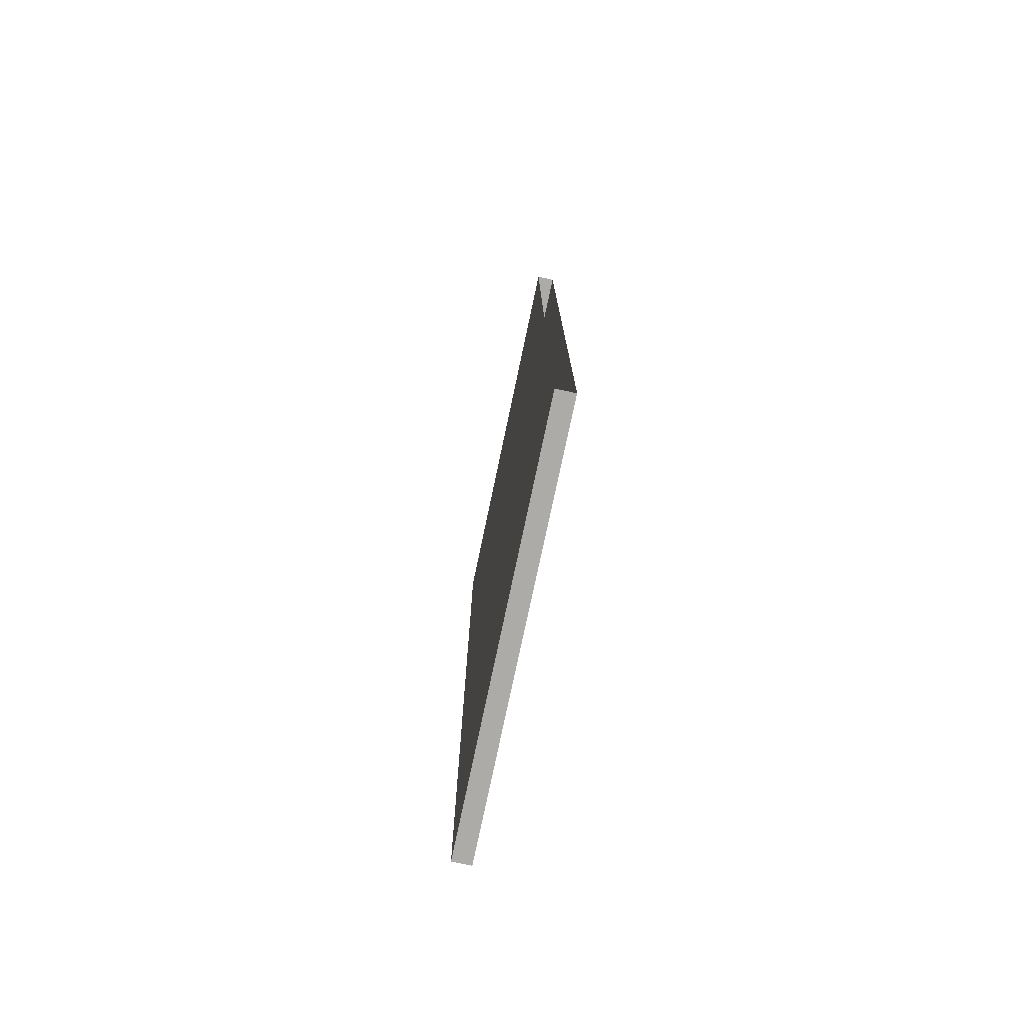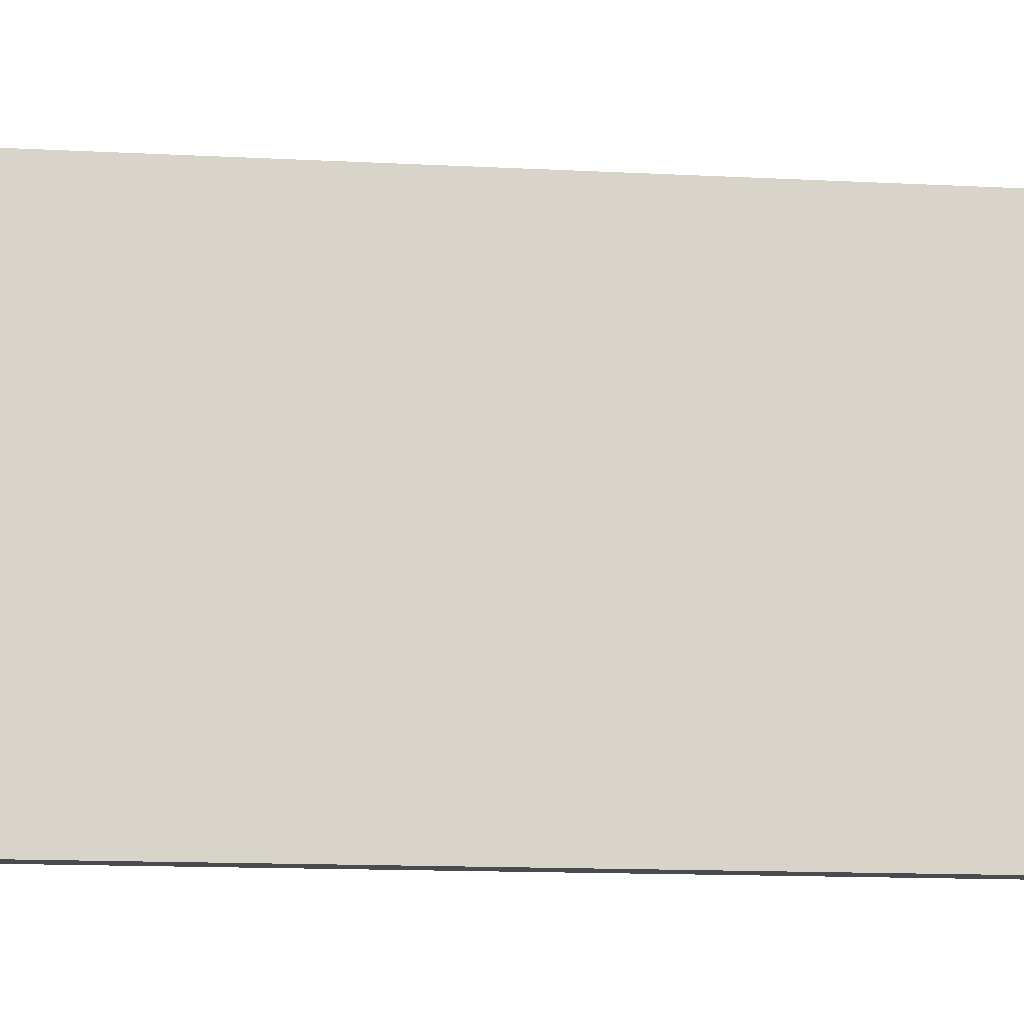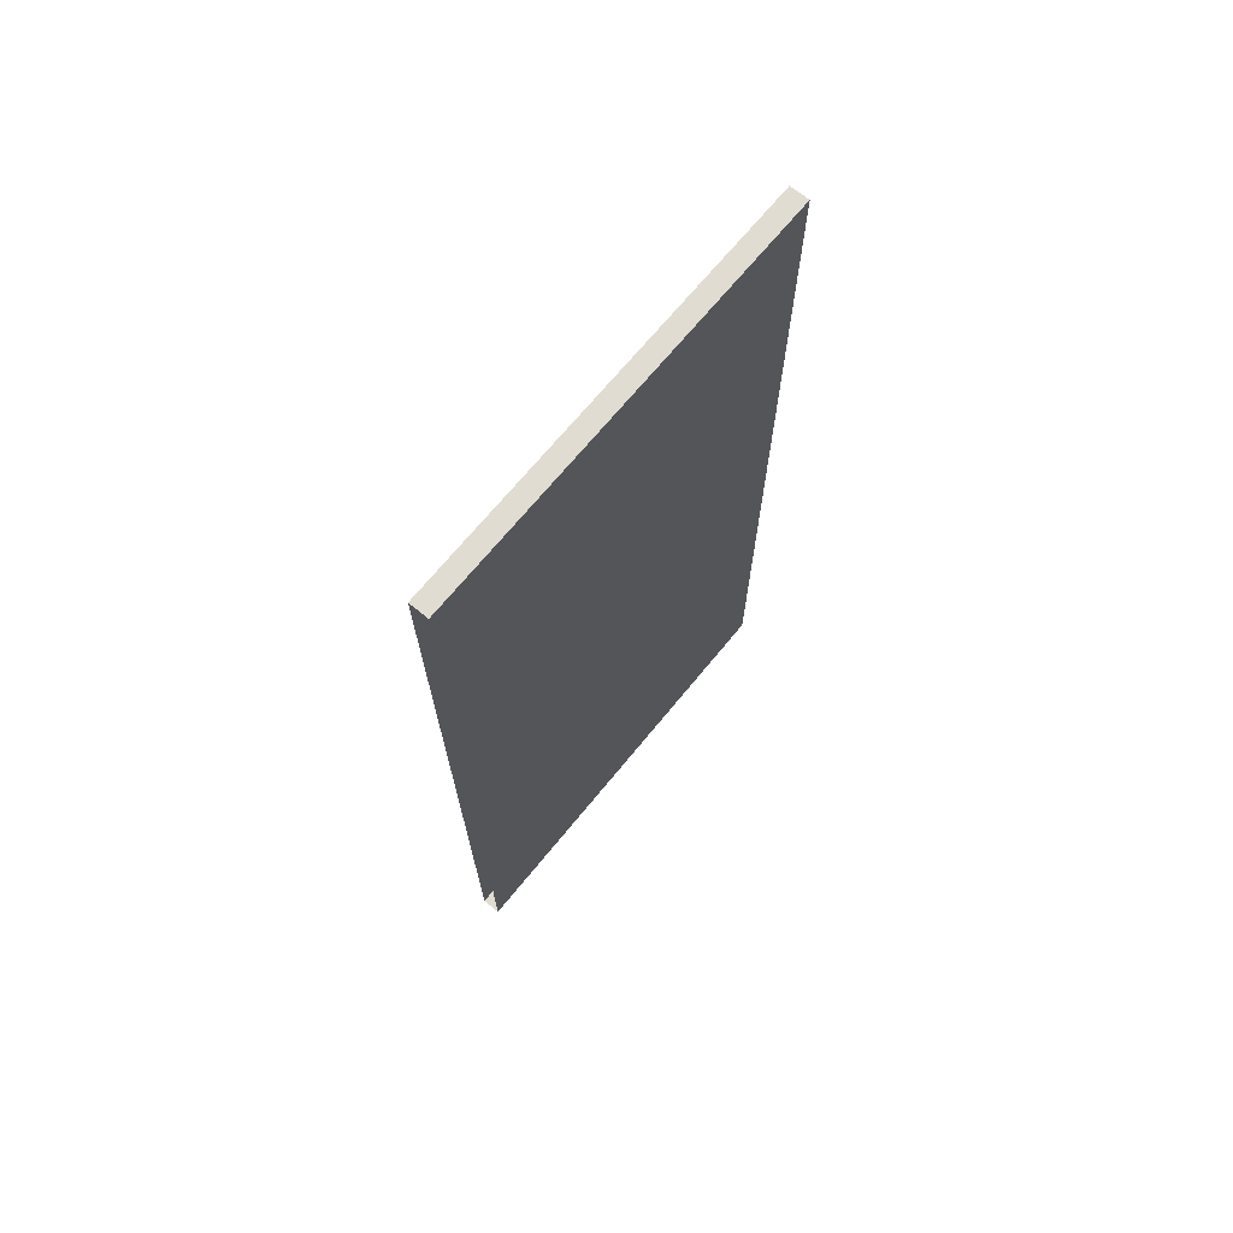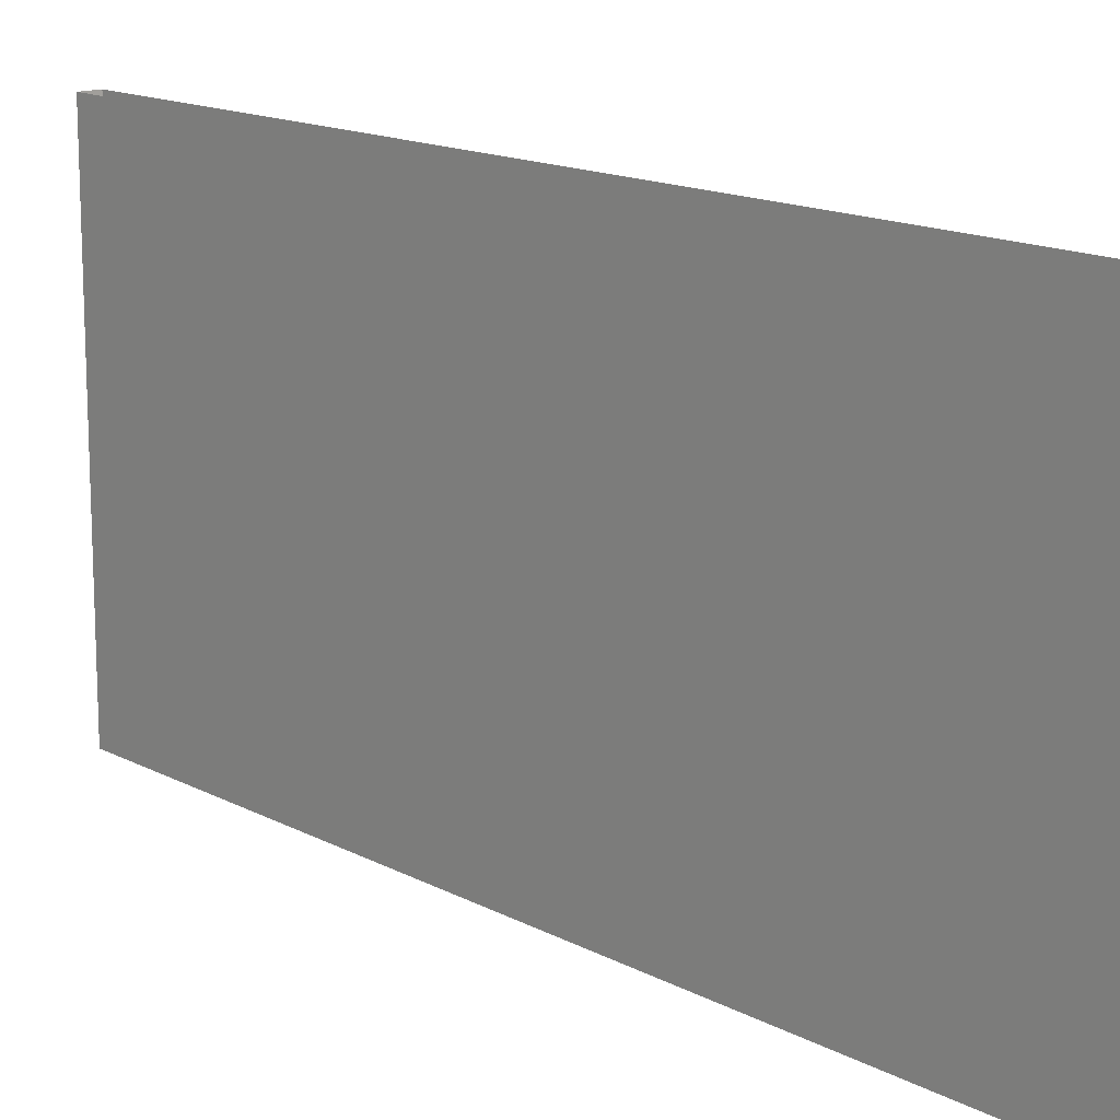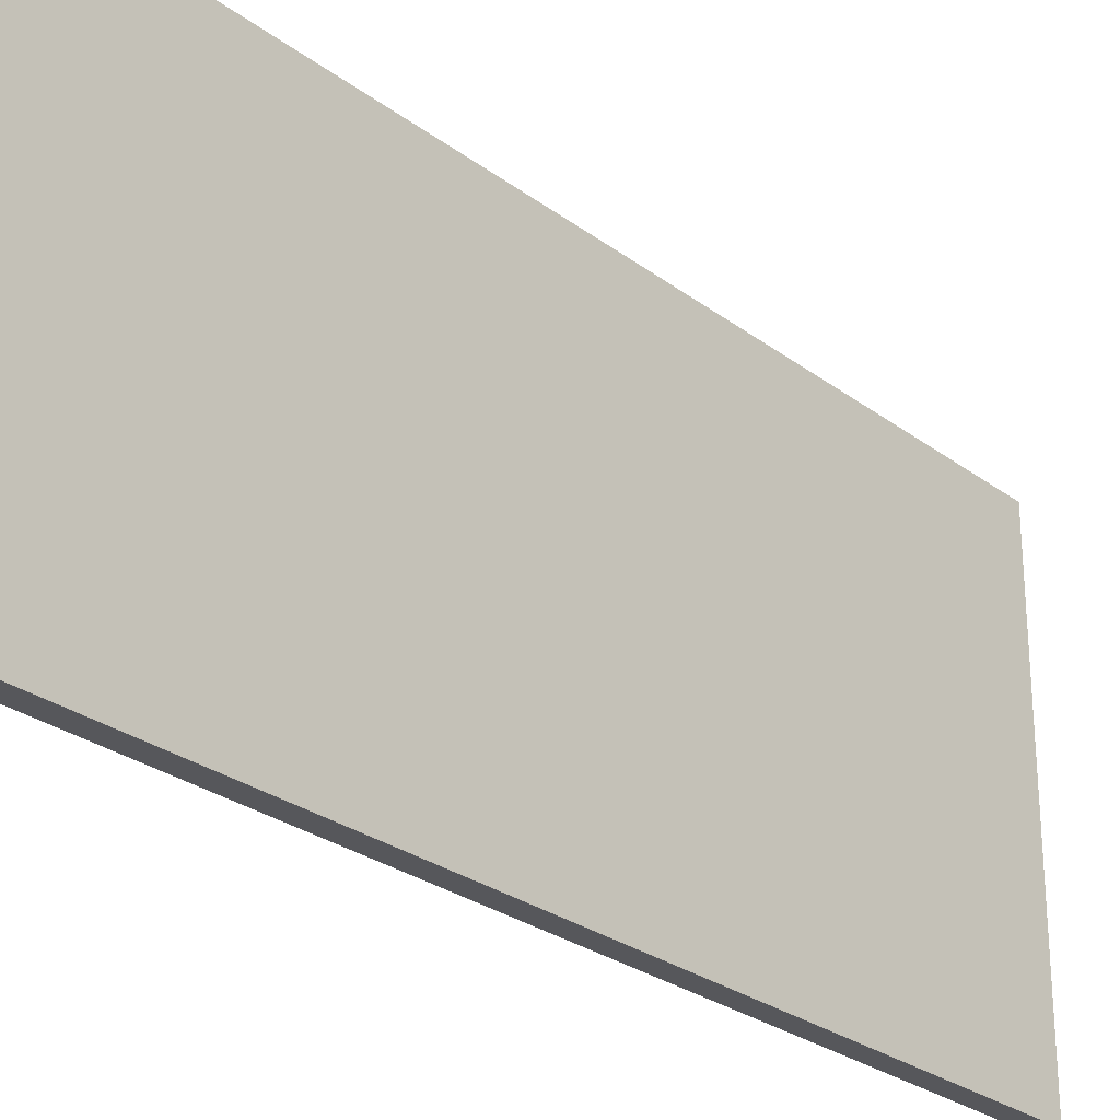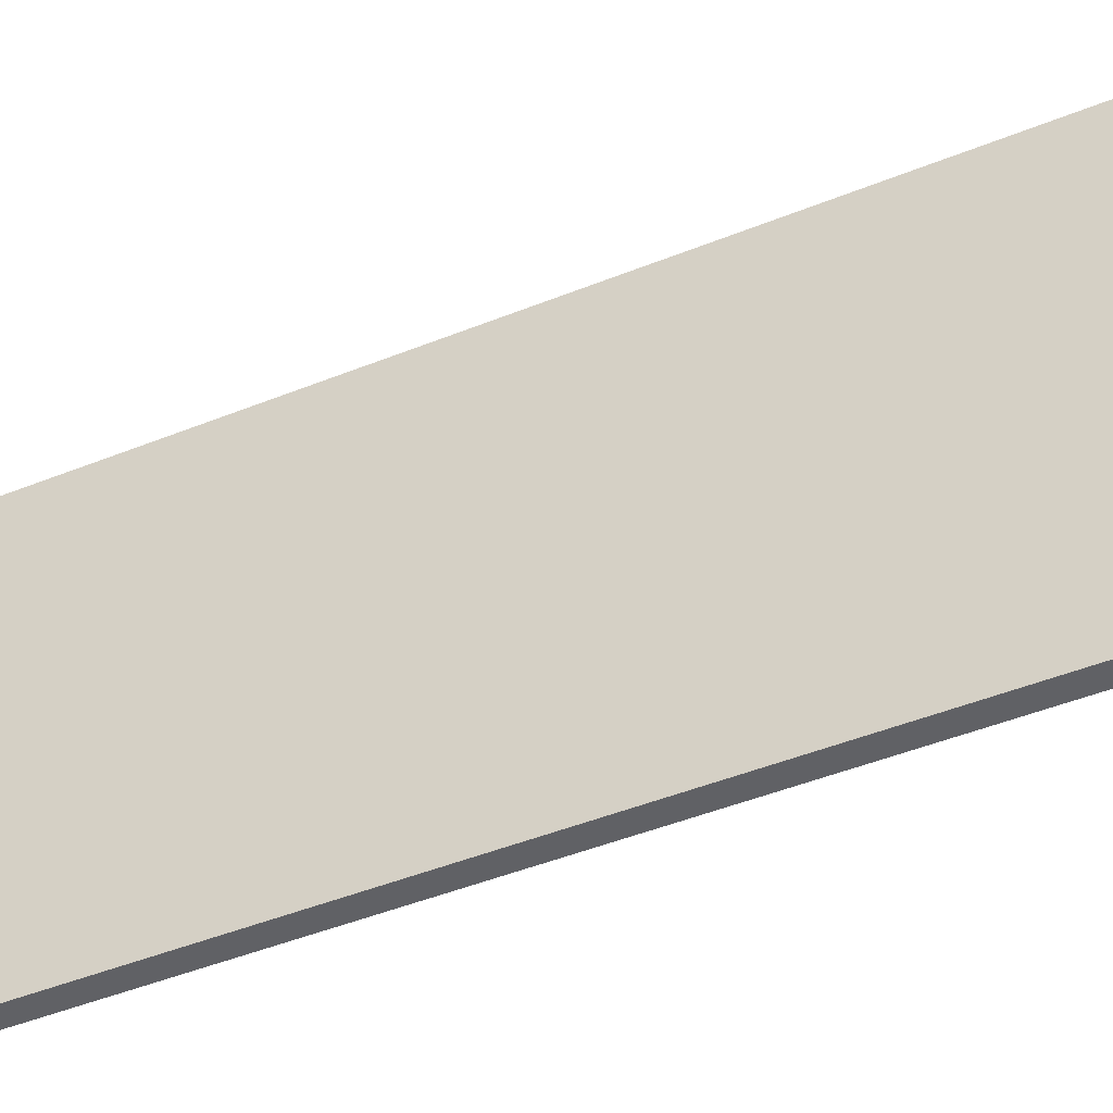
<metadata>
{"format":"obj","ext":"obj","renderer":"f3d","projection":"perspective","resolution":1024,"background":"white","views":[{"elev":-76.5,"azim":-11.9,"up":"+Y"},{"elev":-14.1,"azim":83.5,"up":"+Z"},{"elev":69.2,"azim":39.3,"up":"+Y"},{"elev":14.7,"azim":139.0,"up":"+Z"},{"elev":-27.4,"azim":-138.8,"up":"+Z"},{"elev":-47.1,"azim":114.5,"up":"+Z"}]}
</metadata>
<code>
o S2/S12/mesh8/mesh8-geometry#mesh8-geometry
v 0.7649 -0.5515 0.2389
v 0.7649 0.5804 0.2389
v 0.7649 -0.5515 -0.303
v 0.7649 0.5804 -0.303
v 0.789 -0.5515 0.2389
v 0.789 0.5804 -0.303
v 0.789 -0.5515 -0.303
v 0.789 0.5804 0.2389
f 1 2 3
f 4 3 2
f 1 3 5
f 4 6 3
f 4 2 6
f 7 5 3
f 7 3 6
f 8 6 2
f 3 2 1
f 2 3 4
f 5 3 1
f 3 6 4
f 6 2 4
f 3 5 7
f 6 3 7
f 2 6 8
f 5 6 7
f 6 5 8
f 7 6 5
f 8 5 6

</code>
